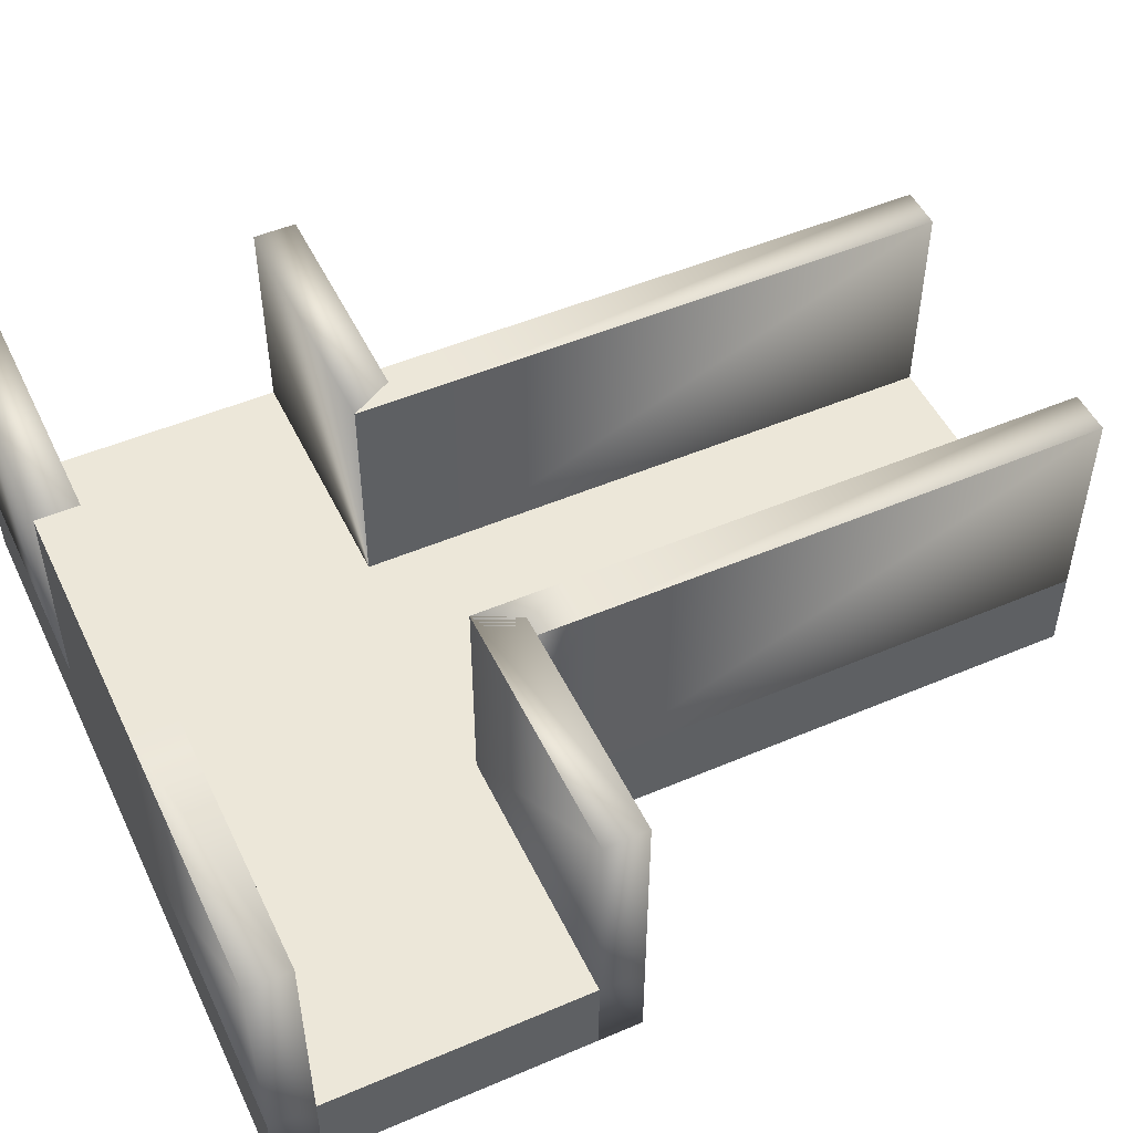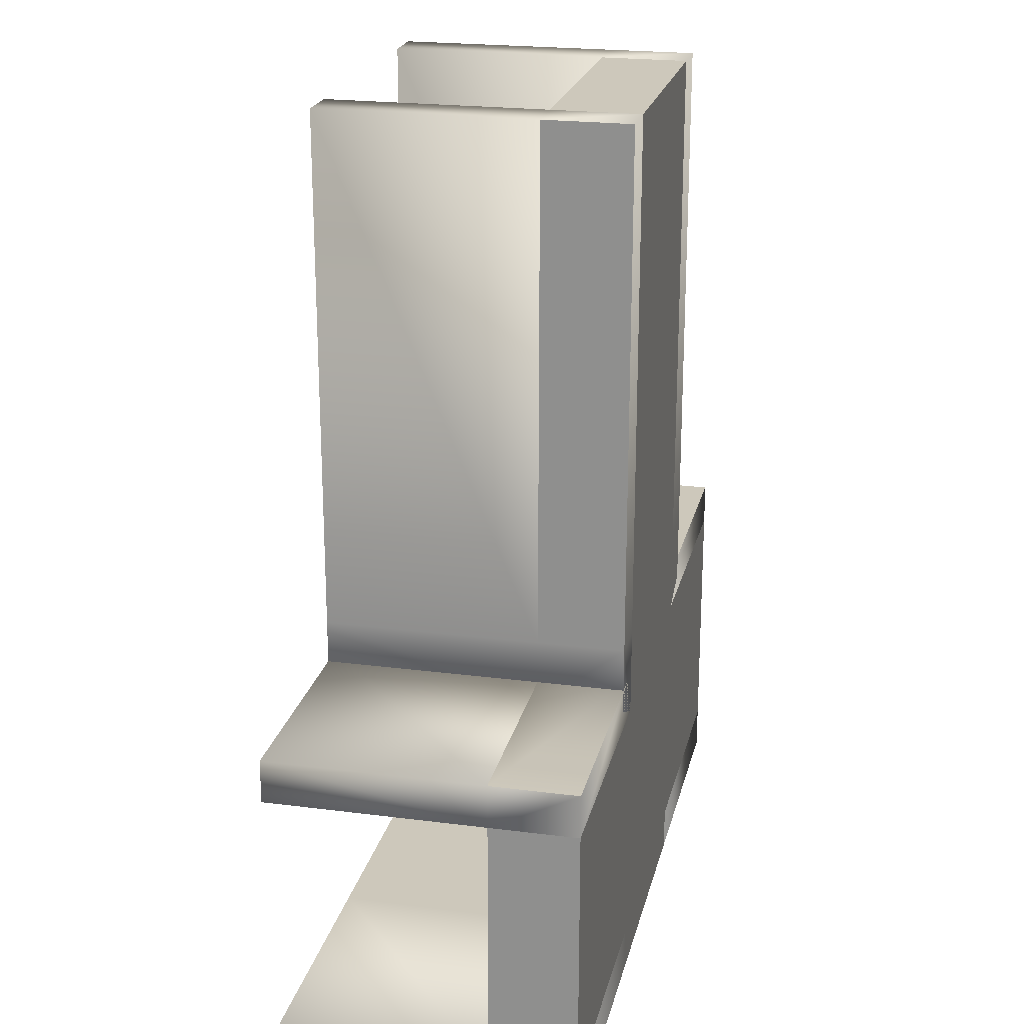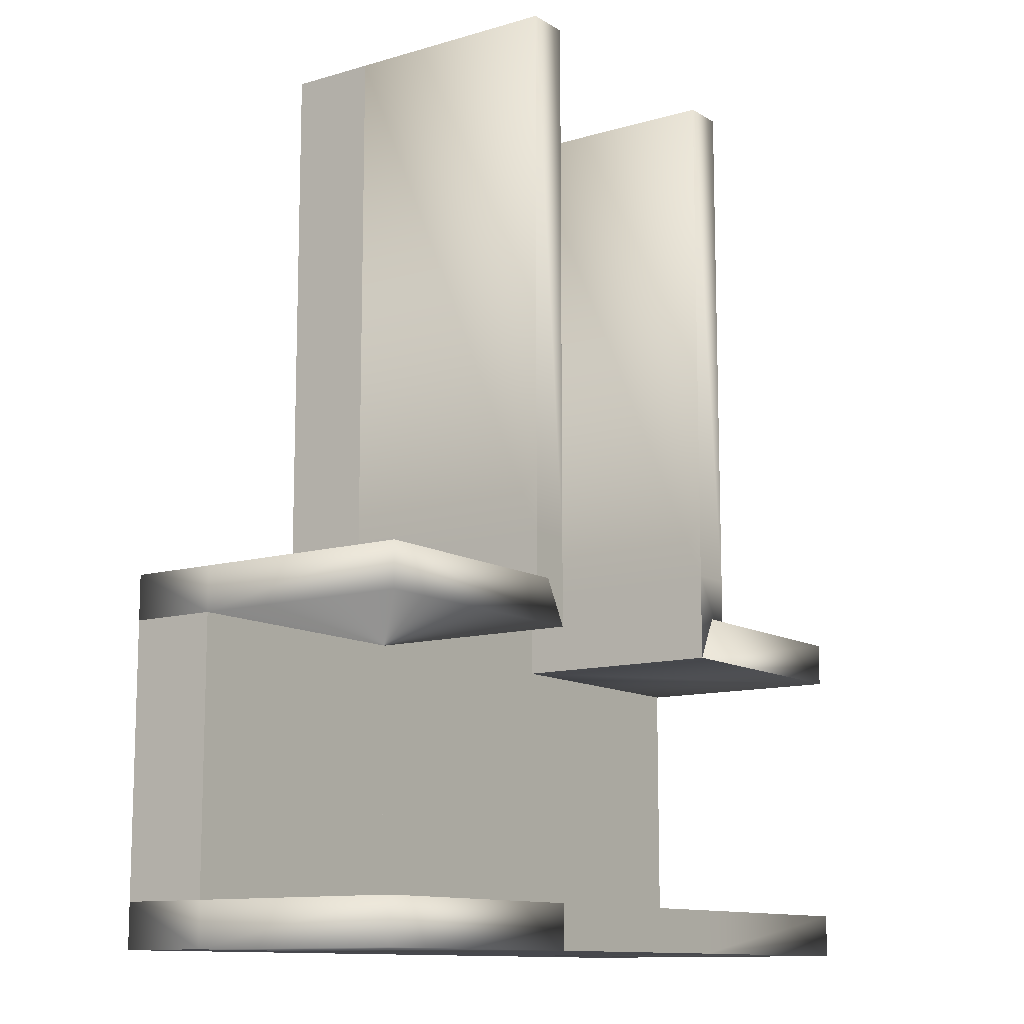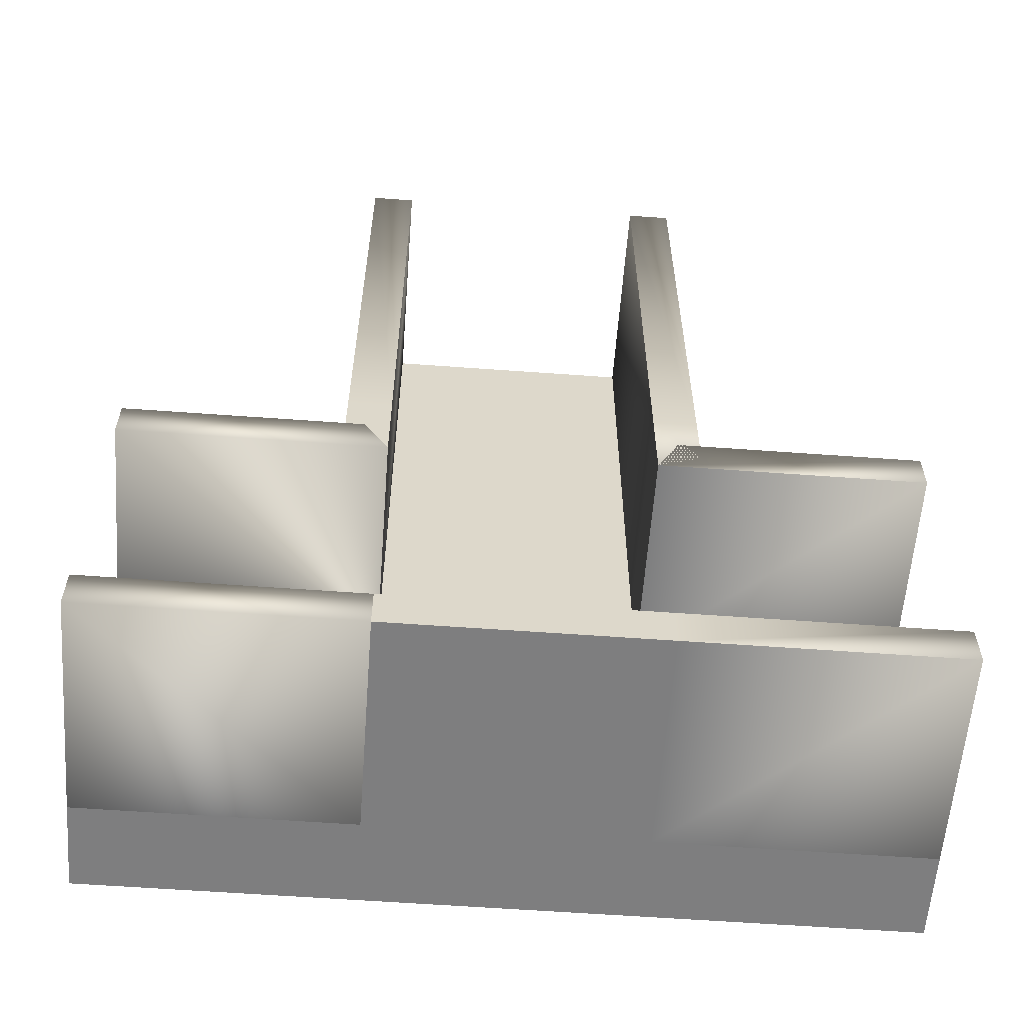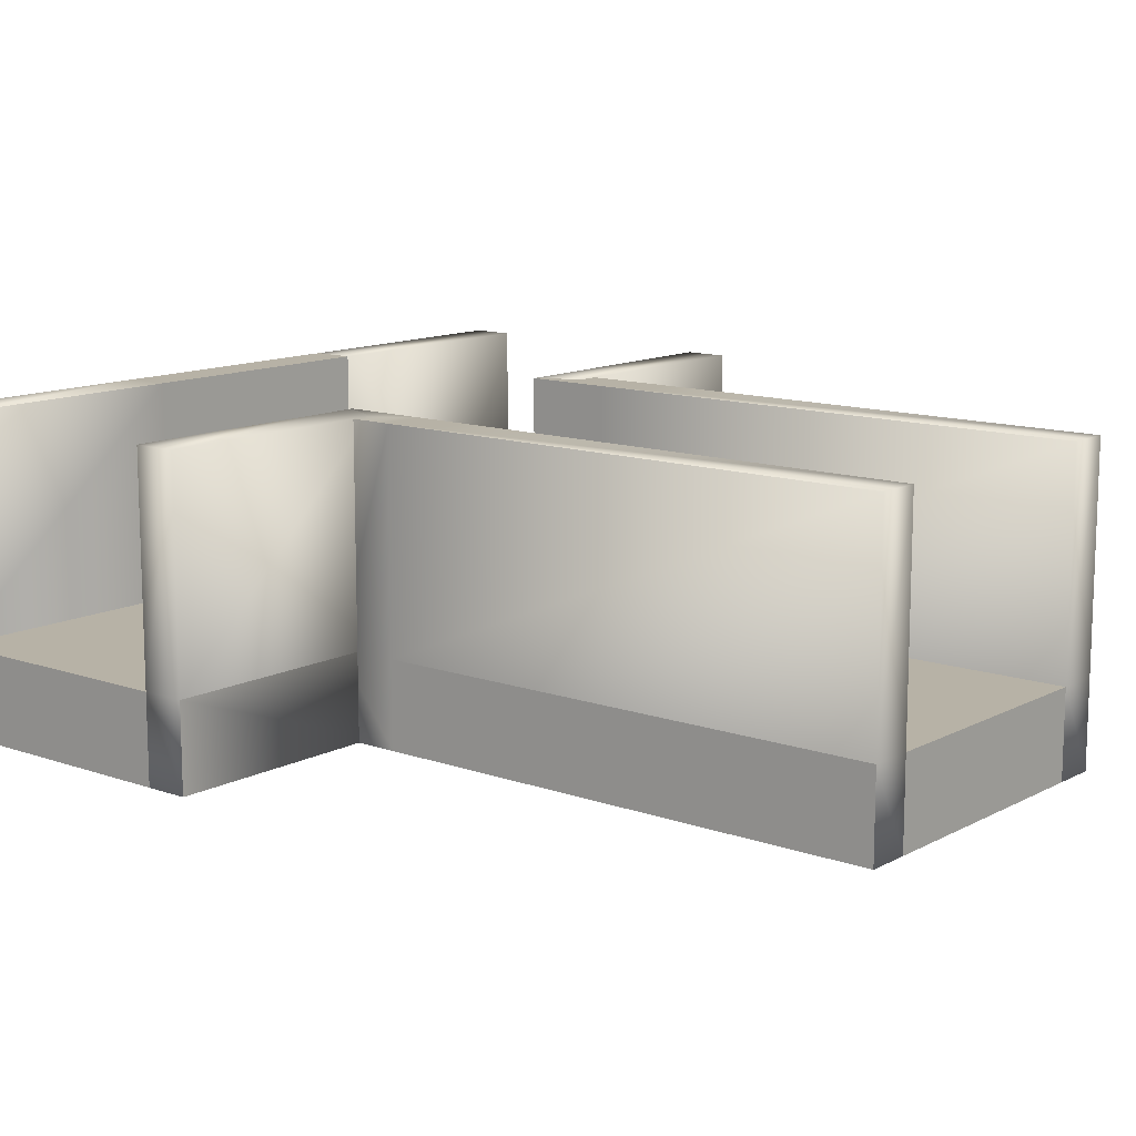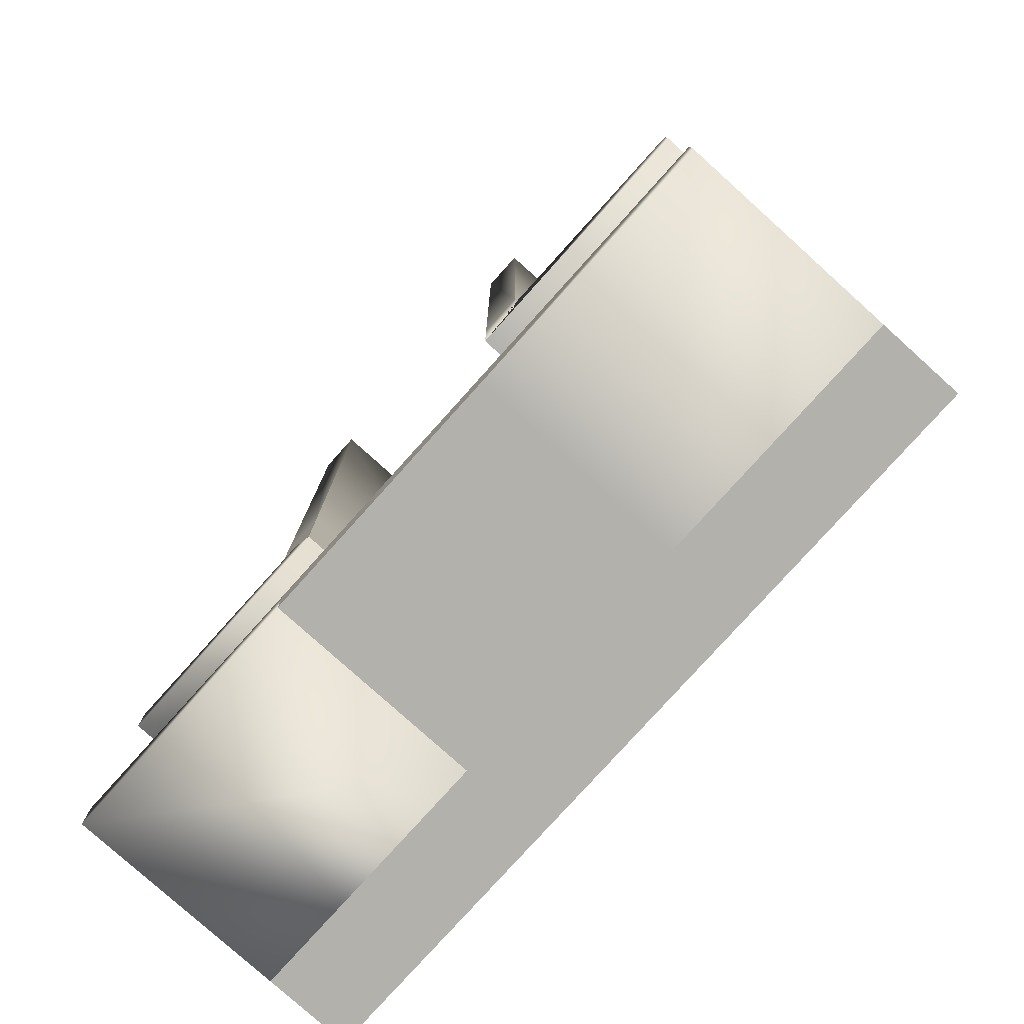
<metadata>
{"format":"obj","ext":"obj","renderer":"f3d","projection":"perspective","resolution":1024,"background":"white","views":[{"elev":50.1,"azim":-115.1,"up":"+Y"},{"elev":22.0,"azim":-77.3,"up":"+Z"},{"elev":-11.7,"azim":125.3,"up":"+Z"},{"elev":-59.5,"azim":175.7,"up":"+Z"},{"elev":12.3,"azim":-50.5,"up":"+Y"},{"elev":-79.1,"azim":-132.0,"up":"+Z"}]}
</metadata>
<code>
o Cube.008
v 3 1 -10
v 3 -1 -10
v 3 -1 -11
v 3 1 -11
v 3 -1 -4
v 3 1 -4
v 4 1 -3.556
v 4 -1 -3.556
v 3 6 -11
v 3 6 -10
v 3 6 -4
v 4 6 -3.556
v -3 -1 -4
v 3 -1 -2
v -3 -1 -2
v -3 1 -4
v -3 1 -2
v 3 1 -2
v -3 1 -10
v 3 -1 10
v 4 -1 -2
v 4 -1 10
v -3 -1 10
v -4 -1 -3.556
v -4 1 -3.556
v 3 -1 -4
v 9 -1 -4
v 9 -1 -10
v 3 -1 -10
v -3 -1 -10
v 3 1 10
v -3 1 10
v -9.021 1 -3
v -3.503 1 -3
v -3.503 6 -3
v -9.021 6 -3
v 3 1 -10
v 9 1 -10
v 9 1 -4
v 3 1 -4
v 9 -1 -3
v 9 1 -3
v 3 -1 -11
v 3 1 -11
v -9.021 -1 -4
v -9.021 -1 -10
v -9.021 1 -10
v -9.021 1 -4
v -3.503 -1 -3
v 9 1 -11
v 9 -1 -11
v -4 -1 -2
v -4 1 -2
v -4 -1 10
v -4 1 10
v 3 6 -11
v 3 6 -10
v -9.021 -1 -3
v -3 1 -11
v -3 6 -11
v 4 1 -2
v 4 1 10
v -3 6 -4
v -3 6 -2
v 4 6 -2
v 3.565 1 -3
v 3.565 -1 -3
v 3 6 -4
v 3.565 6 -3
v -3 -1 -11
v -9.021 -1 -11
v -9.021 1 -11
v 3 6 -2
v 9 6 -10
v 9 6 -11
v -9.021 6 -4
v -3 6 10
v -4 6 -2
v -4 6 10
v -4 6 -3.556
v 3 6 10
v 4 6 10
v 9 6 -4
v 9 6 -3
v -3 6 -10
v -9.021 6 -10
v -9.021 6 -11
f 1 2 3 4
f 5 6 7 8
f 1 4 9 10
f 7 6 11 12
f 13 5 14 15
f 16 17 18 6
f 16 6 1 19
f 20 14 21 22
f 15 14 20 23
f 16 13 24 25
f 26 29 28 27
f 13 16 19 30
f 5 13 30 2
f 20 31 32 23
f 14 5 8 21
f 18 17 32 31
f 33 34 35 36
f 37 40 39 38
f 39 42 41 27
f 40 37 29 26
f 37 44 43 29
f 39 27 28 38
f 45 46 30 13
f 47 48 16 19
f 13 16 34 49
f 48 47 46 45
f 28 51 50 38
f 25 24 52 53
f 53 52 54 55
f 15 23 54 52
f 23 32 55 54
f 37 57 56 44
f 13 15 52 24
f 33 58 49 34
f 48 45 58 33
f 45 13 49 58
f 4 59 60 9
f 8 7 61 21
f 21 61 62 22
f 31 20 22 62
f 17 16 63 64
f 61 7 12 65
f 66 67 41 42
f 26 67 66 40
f 27 41 67 26
f 66 69 68 40
f 70 59 4 3
f 43 44 50 51
f 71 72 59 70
f 6 18 73 11
f 29 43 51 28
f 50 75 74 38
f 2 30 70 3
f 16 48 76 63
f 30 46 71 70
f 46 47 72 71
f 77 64 78 79
f 64 63 80 78
f 63 76 36 35
f 73 81 82 65
f 11 73 65 12
f 68 69 84 83
f 85 10 9 60
f 86 85 60 87
f 74 75 56 57
f 25 53 78 80
f 31 62 82 81
f 38 74 57 37
f 34 16 63 35
f 53 55 79 78
f 72 47 86 87
f 59 72 87 60
f 47 19 85 86
f 48 33 36 76
f 42 84 69 66
f 62 61 65 82
f 40 68 83 39
f 32 17 64 77
f 55 32 77 79
f 19 1 10 85
f 44 56 75 50
f 18 31 81 73
f 16 25 80 63
f 39 83 84 42

</code>
